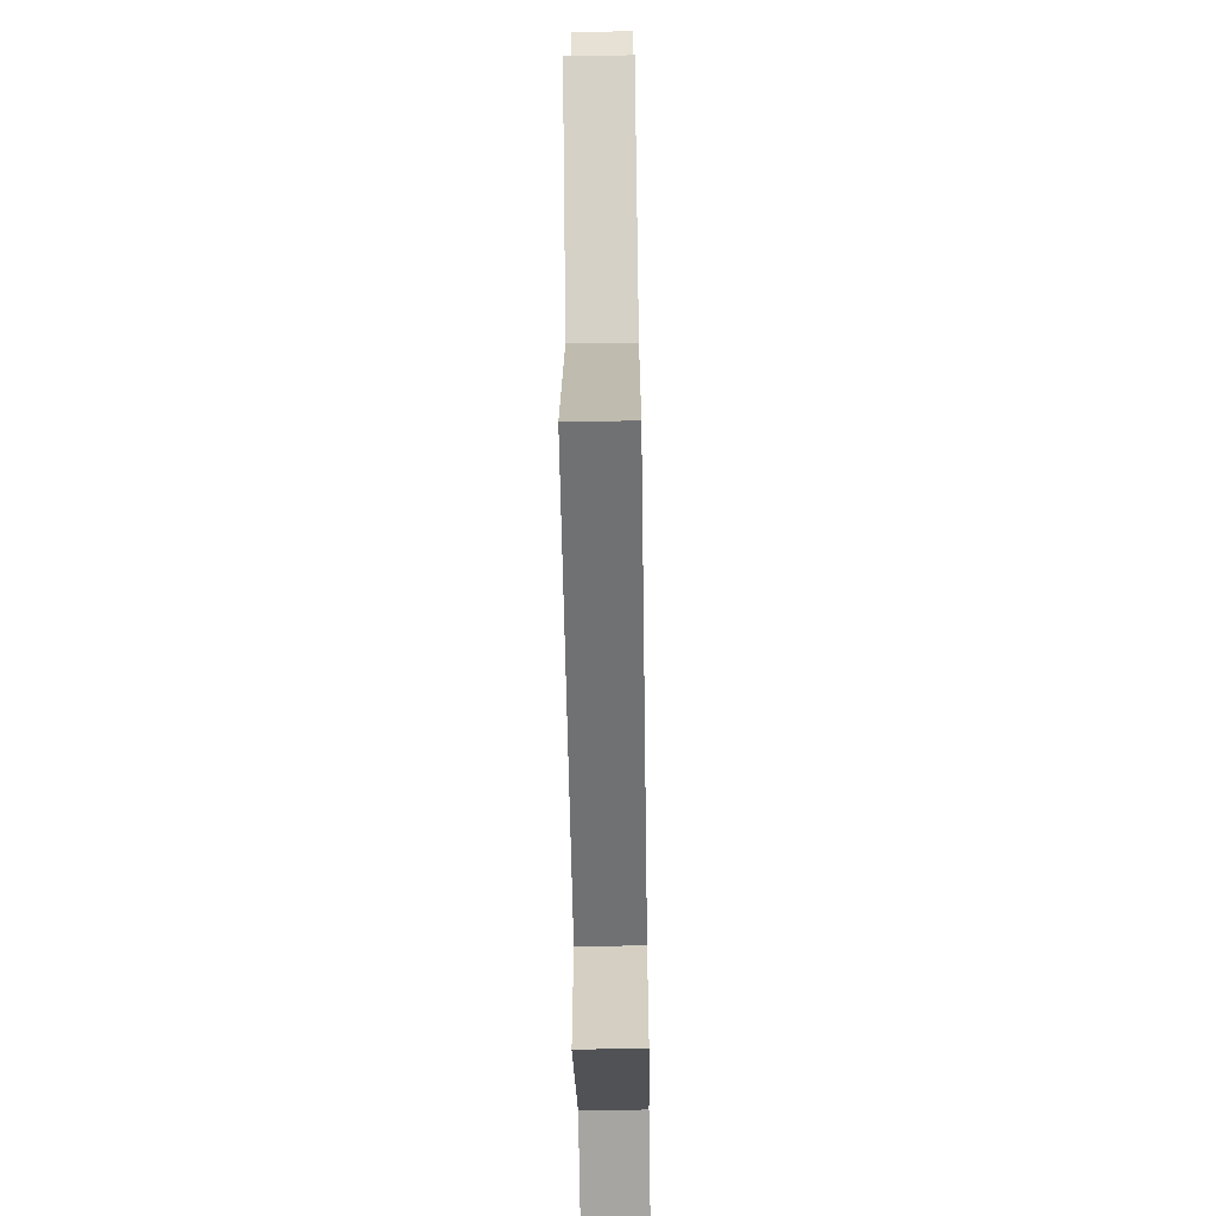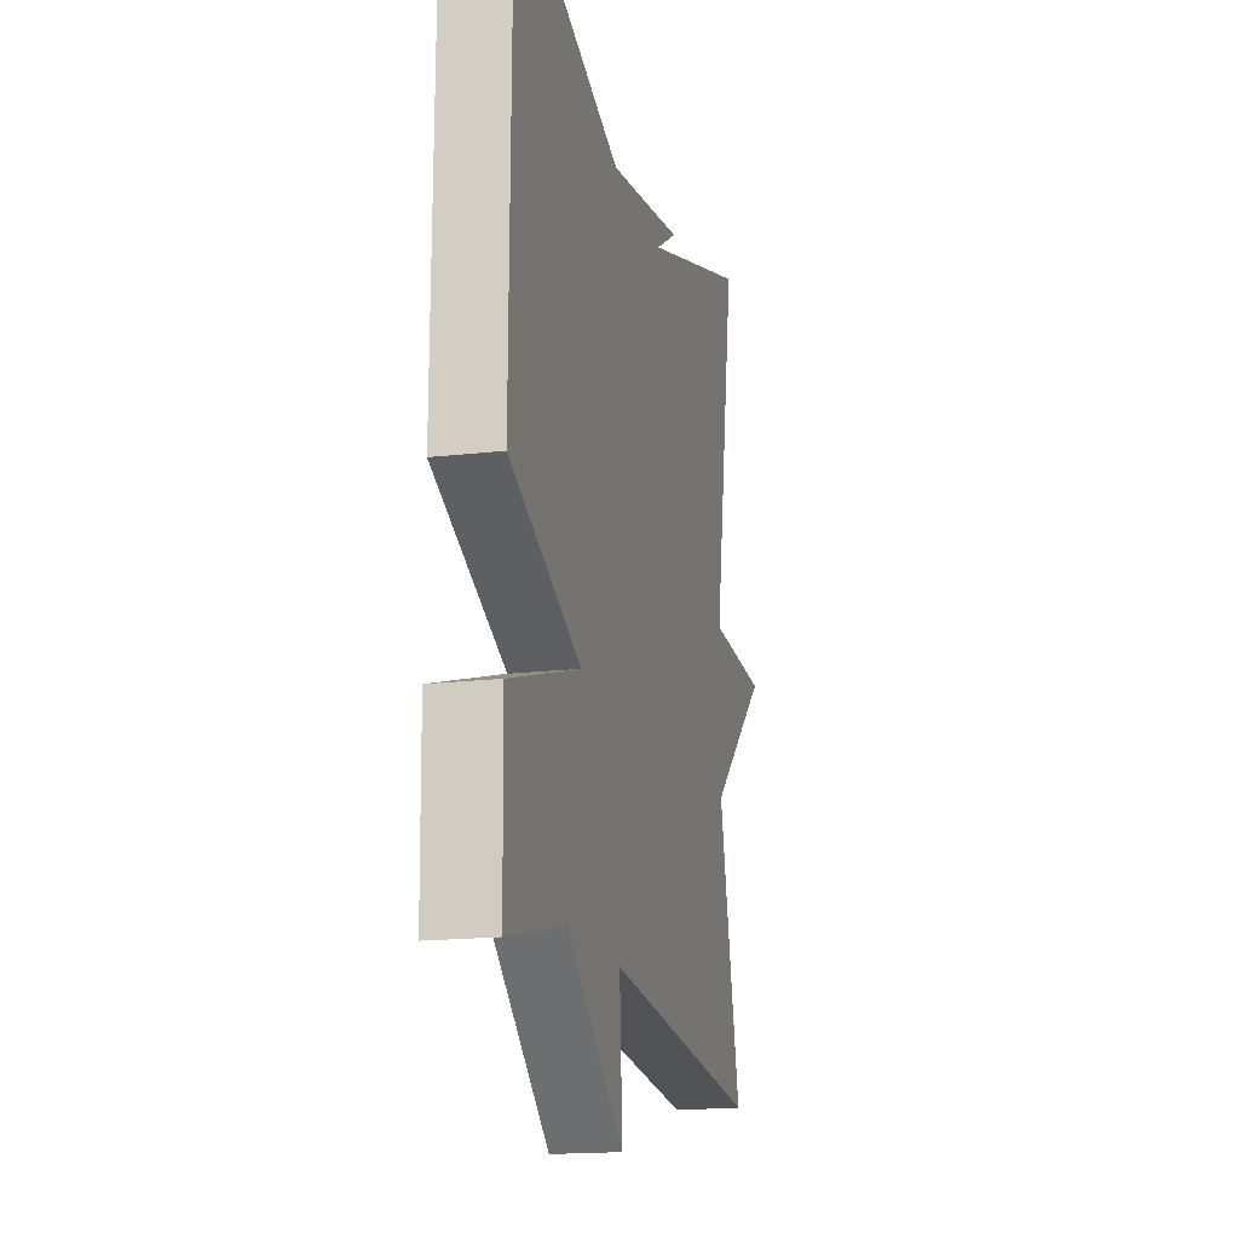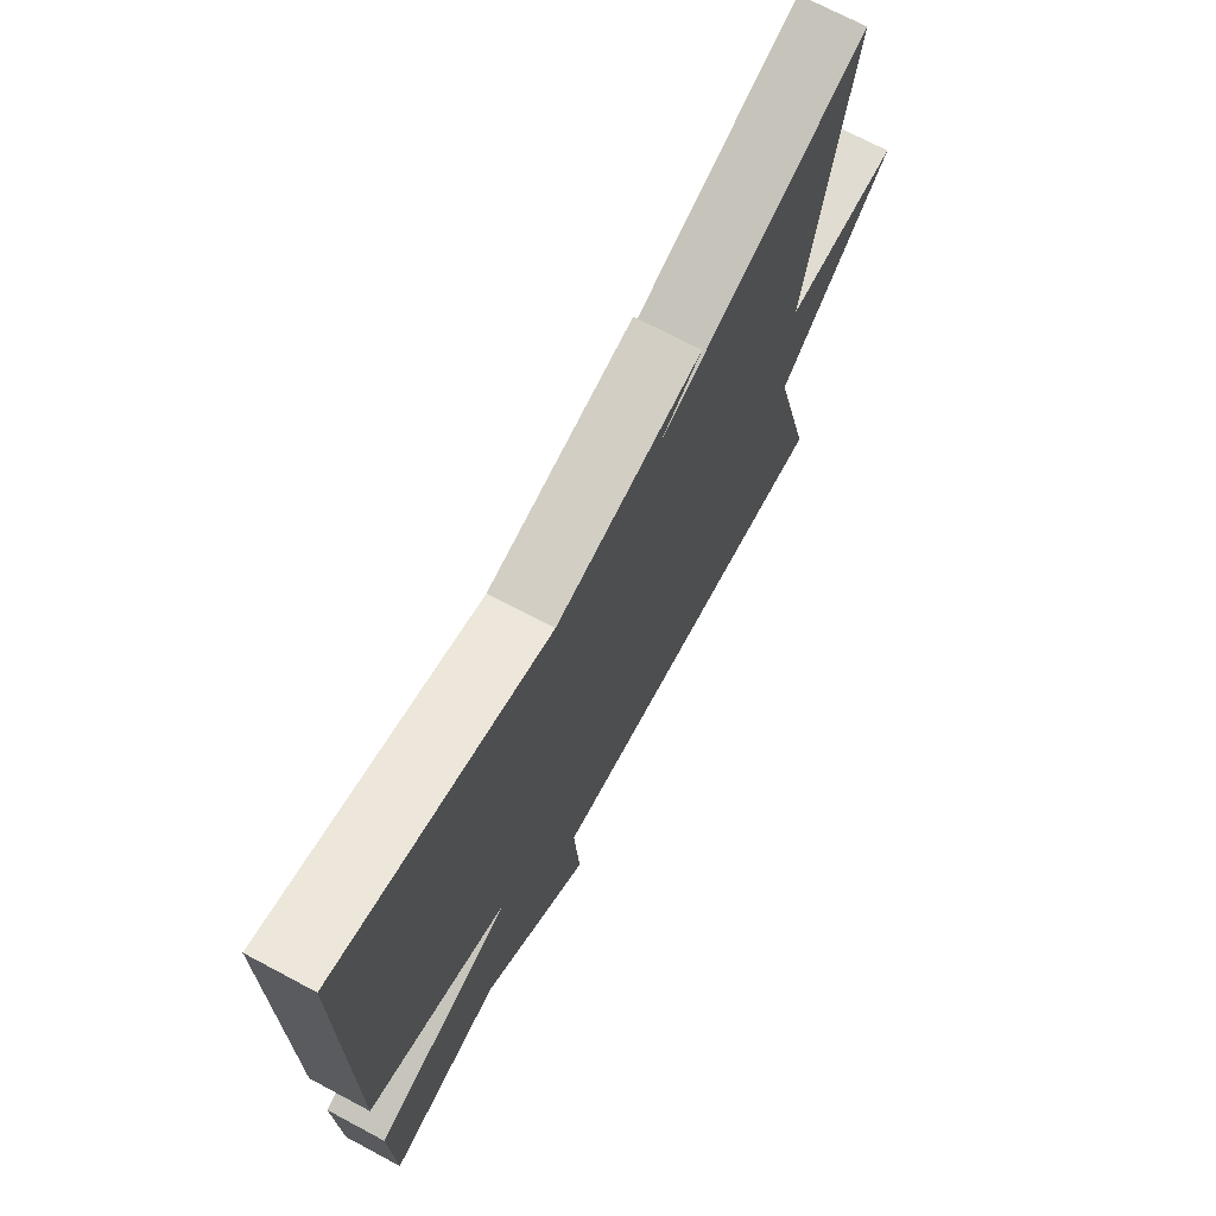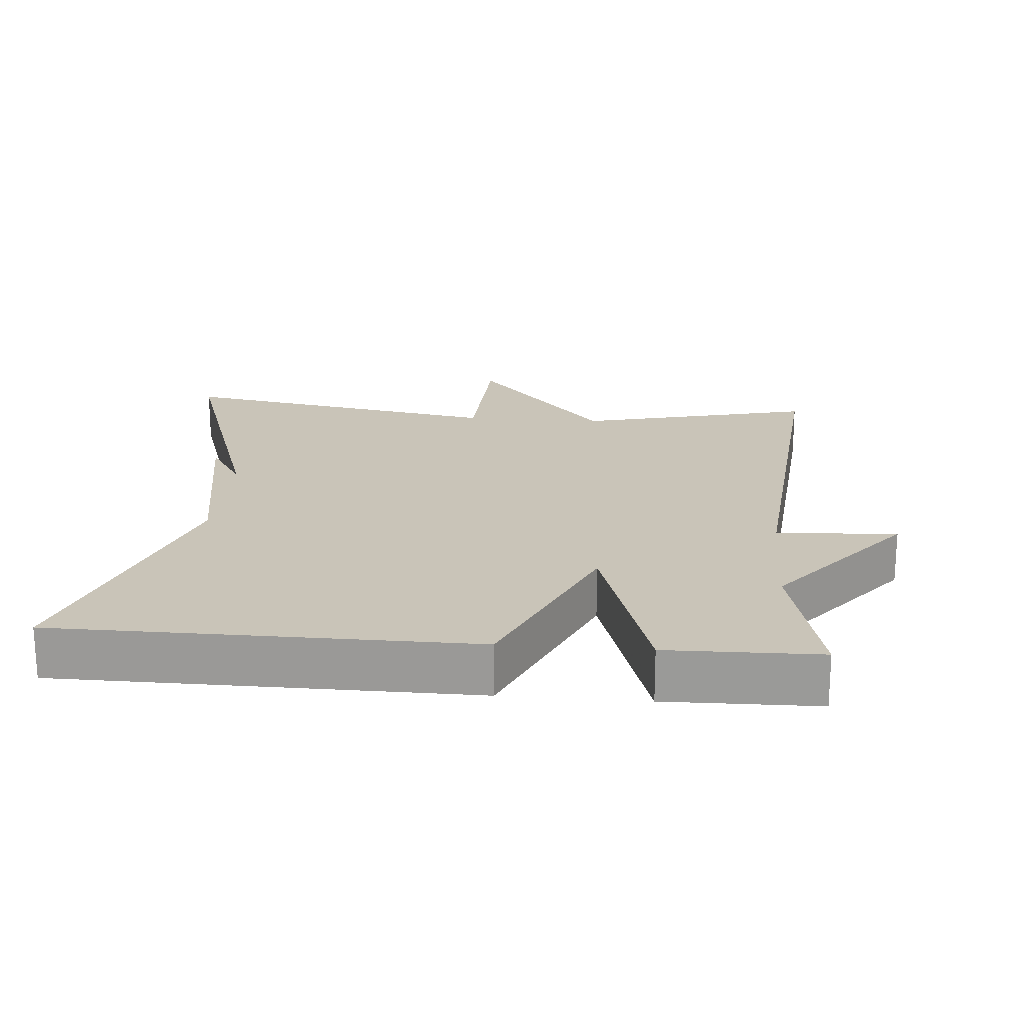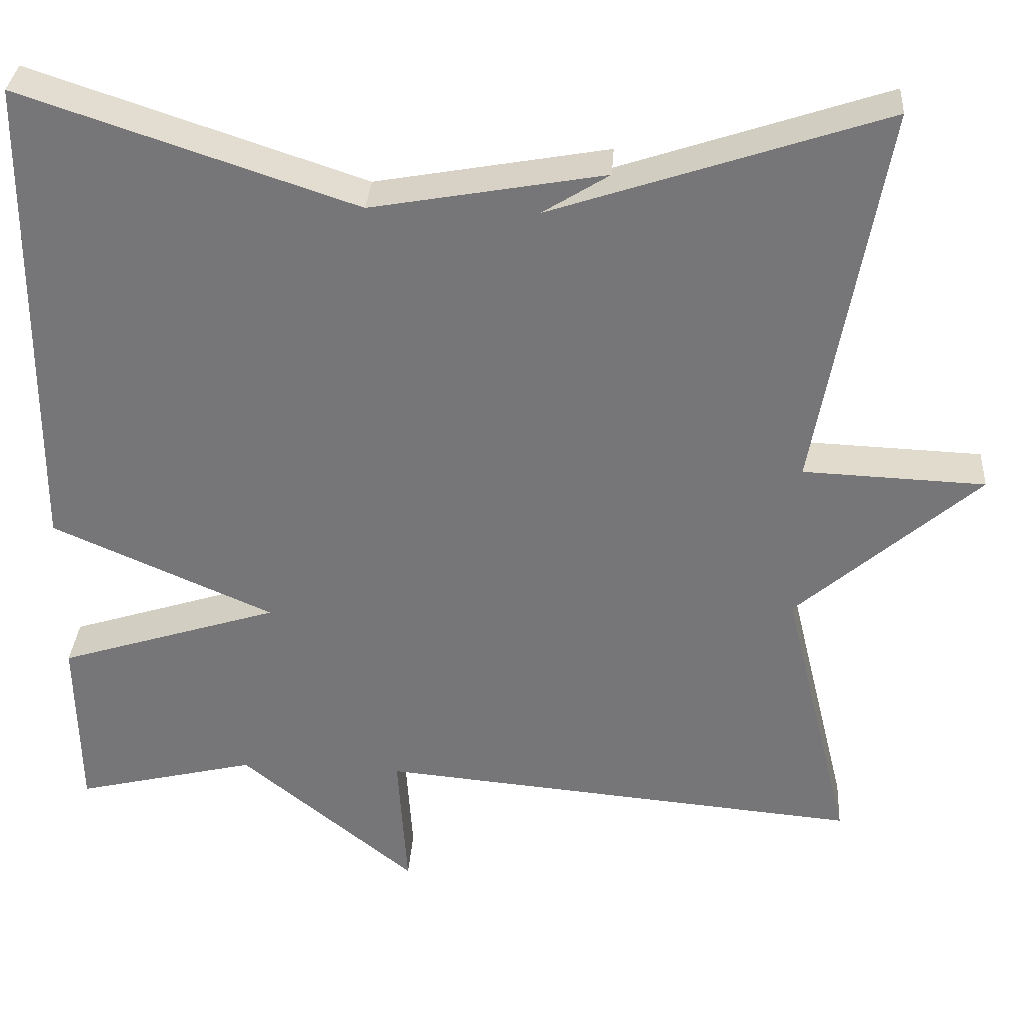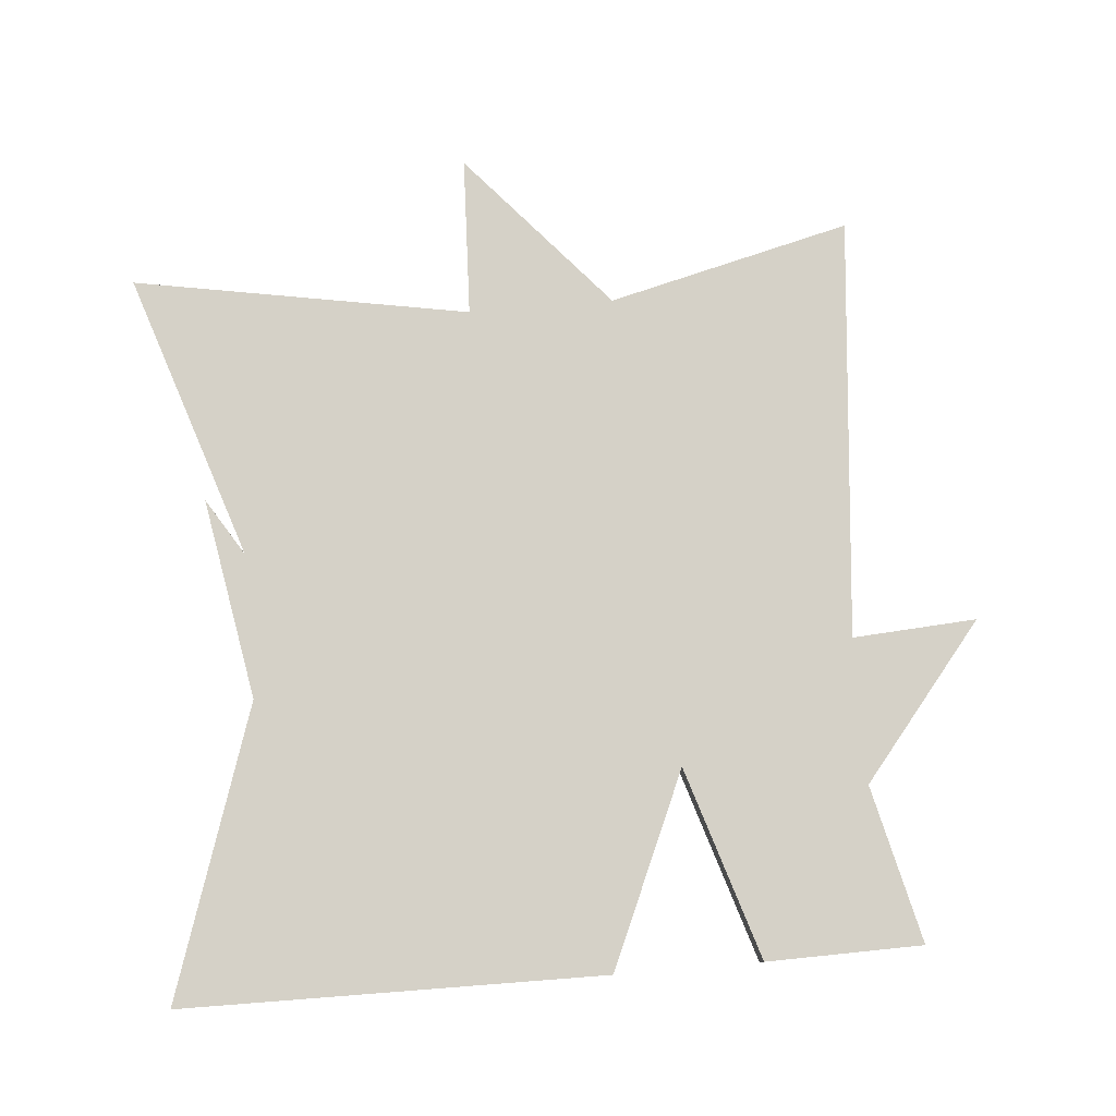
<metadata>
{"format":"obj","ext":"obj","renderer":"f3d","projection":"perspective","resolution":1024,"background":"white","views":[{"elev":-60.2,"azim":-89.1,"up":"+Z"},{"elev":-17.2,"azim":103.1,"up":"+Z"},{"elev":71.4,"azim":118.0,"up":"+Z"},{"elev":20.2,"azim":94.8,"up":"+Y"},{"elev":32.6,"azim":-176.2,"up":"+Z"},{"elev":79.4,"azim":85.2,"up":"+Y"}]}
</metadata>
<code>
v 0.5 0.07 0.5
v 0.504 0.07 -0.085
v 0.238 0.07 -0.201
v 0.504 0.07 -0.285
v 0.5 0.07 -0.5
v 0.283 0.07 -0.448
v 0.072 0.07 -0.619
v 0.083 0.07 -0.448
v -0.5 0.07 -0.5
v -0.418 0.07 -0.165
v -0.637 0.07 0.026
v -0.418 0.07 0.035
v -0.5 0.07 0.5
v -0.101 0.07 0.367
v -0.181 0.07 0.417
v 0.099 0.07 0.367
v 0.5 0 0.5
v 0.504 0 -0.085
v 0.238 0 -0.201
v 0.504 0 -0.285
v 0.5 0 -0.5
v 0.283 0 -0.448
v 0.072 0 -0.619
v 0.083 0 -0.448
v -0.5 0 -0.5
v -0.418 0 -0.165
v -0.637 0 0.026
v -0.418 0 0.035
v -0.5 0 0.5
v -0.101 0 0.367
v -0.181 0 0.417
v 0.099 0 0.367
f 14 15 16
f 12 13 14
f 12 14 16
f 10 11 12
f 1 2 3
f 16 1 3
f 12 16 3
f 10 12 3
f 10 3 4
f 9 10 4
f 8 9 4
f 6 7 8
f 4 5 6
f 4 6 8
f 32 31 30
f 30 29 28
f 32 30 28
f 28 27 26
f 19 18 17
f 19 17 32
f 19 32 28
f 19 28 26
f 20 19 26
f 20 26 25
f 20 25 24
f 24 23 22
f 22 21 20
f 24 22 20
f 1 17 18 2
f 2 18 19 3
f 3 19 20 4
f 4 20 21 5
f 5 21 22 6
f 6 22 23 7
f 7 23 24 8
f 8 24 25 9
f 9 25 26 10
f 10 26 27 11
f 11 27 28 12
f 12 28 29 13
f 13 29 30 14
f 14 30 31 15
f 15 31 32 16
f 16 32 17 1

</code>
